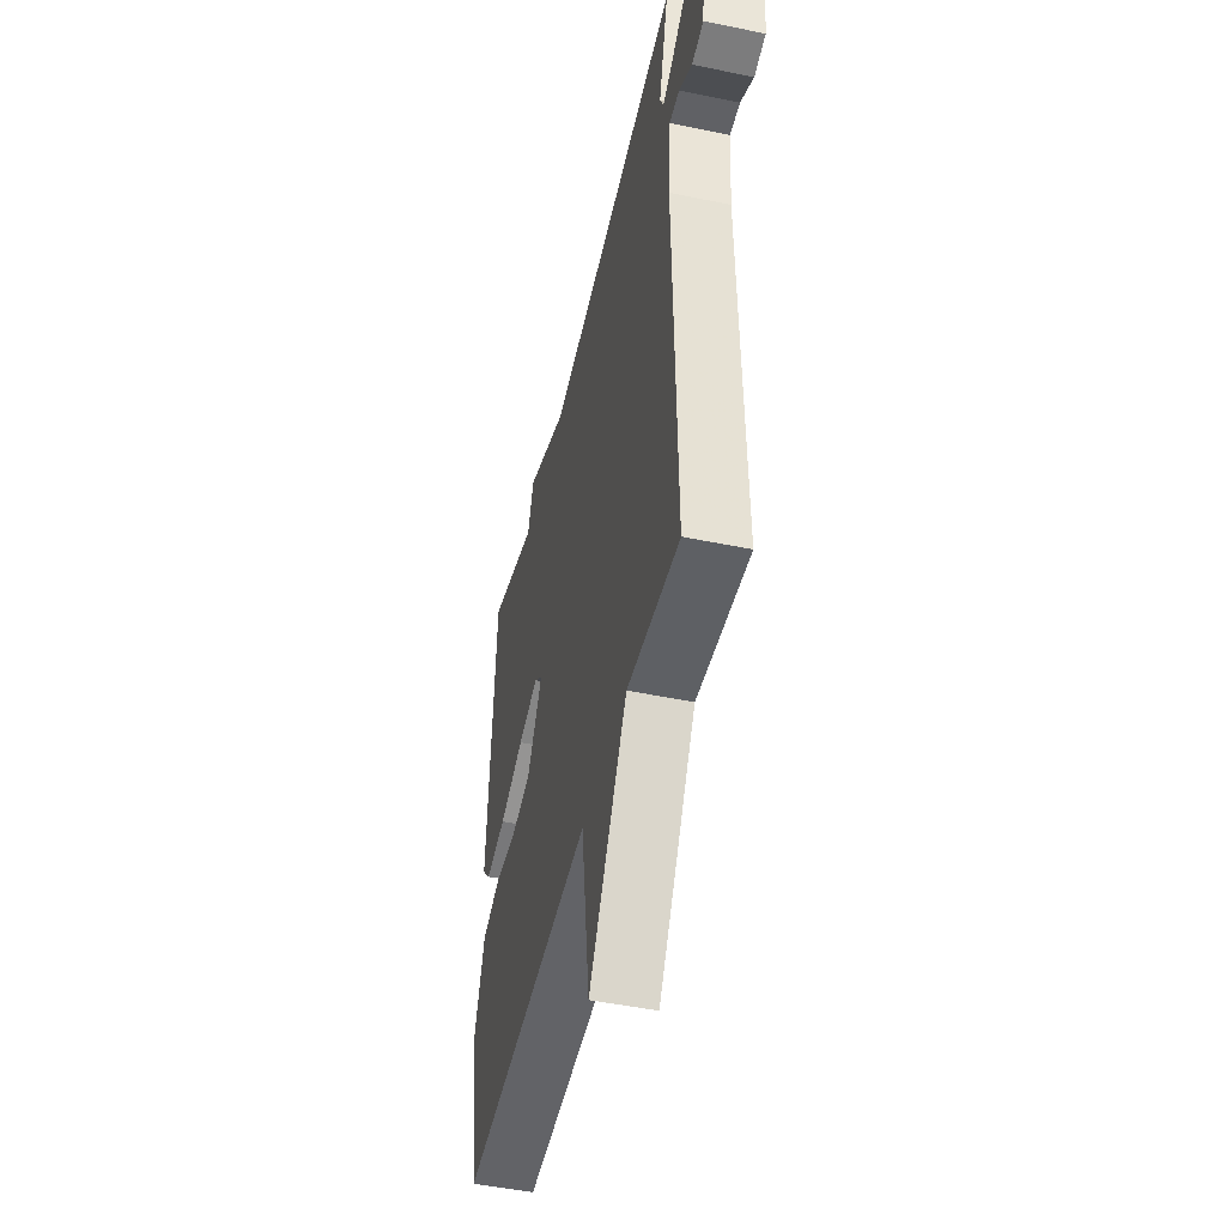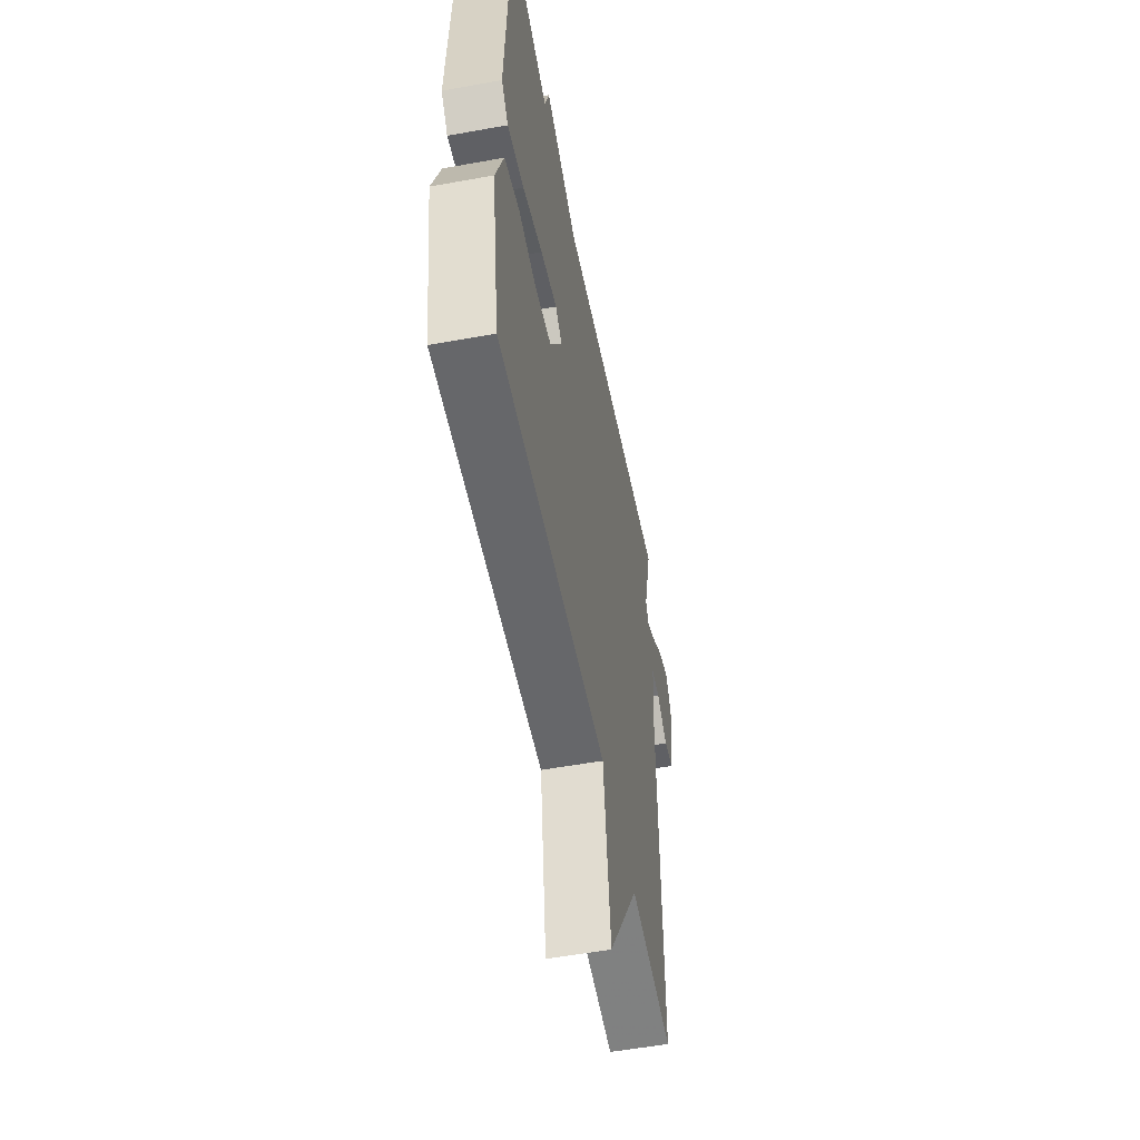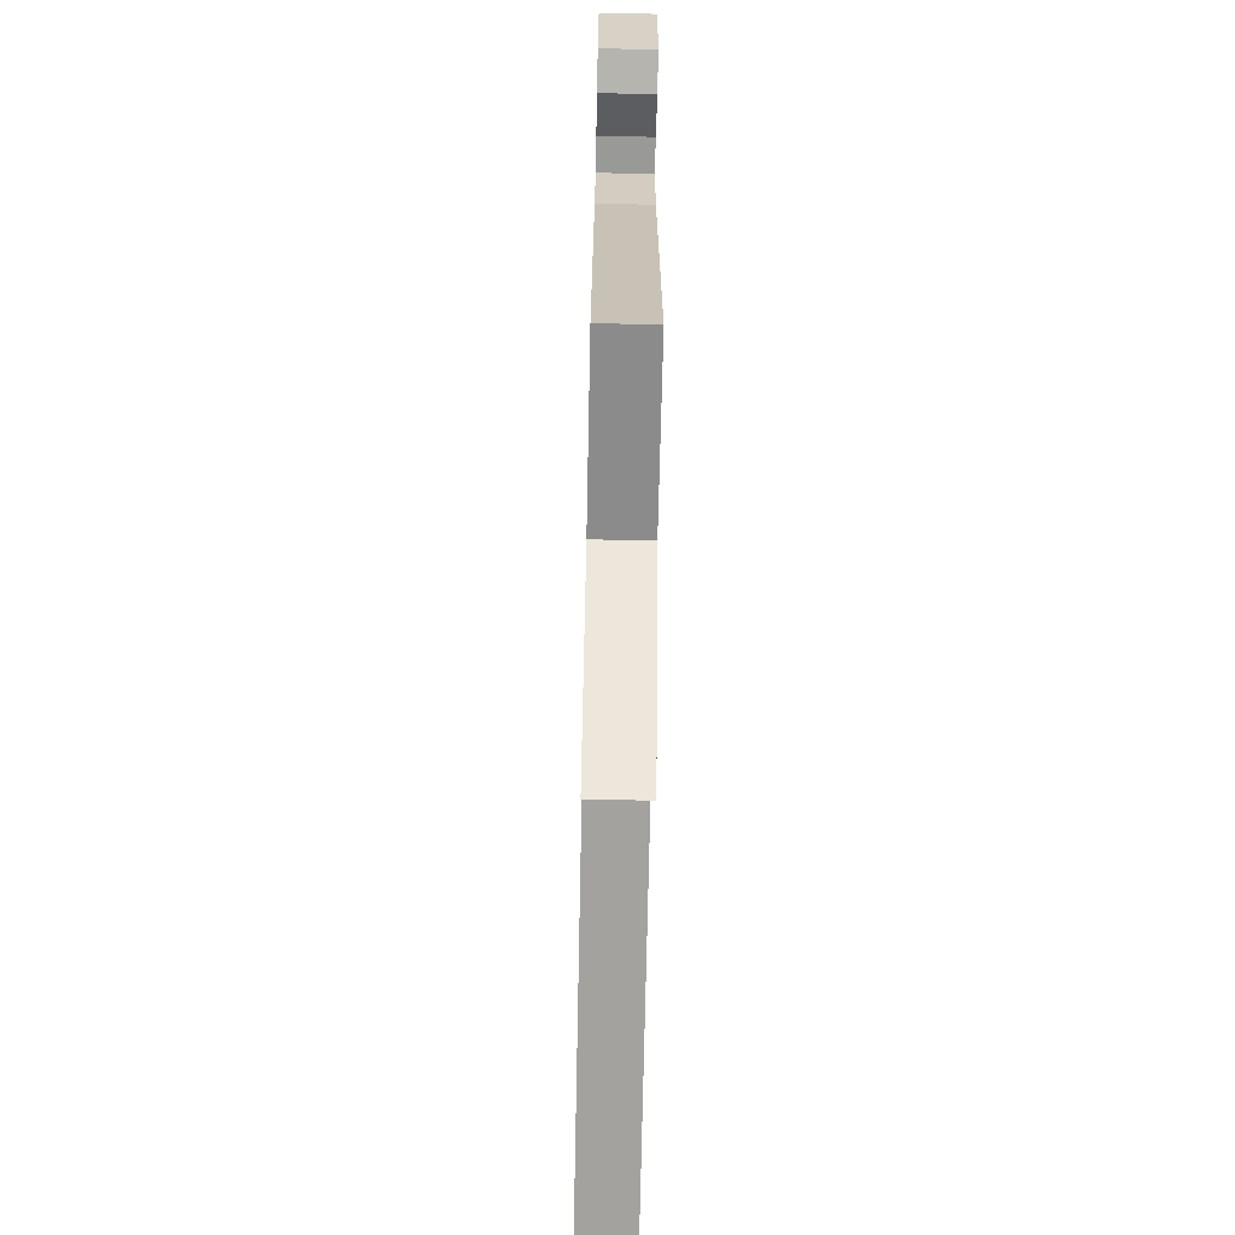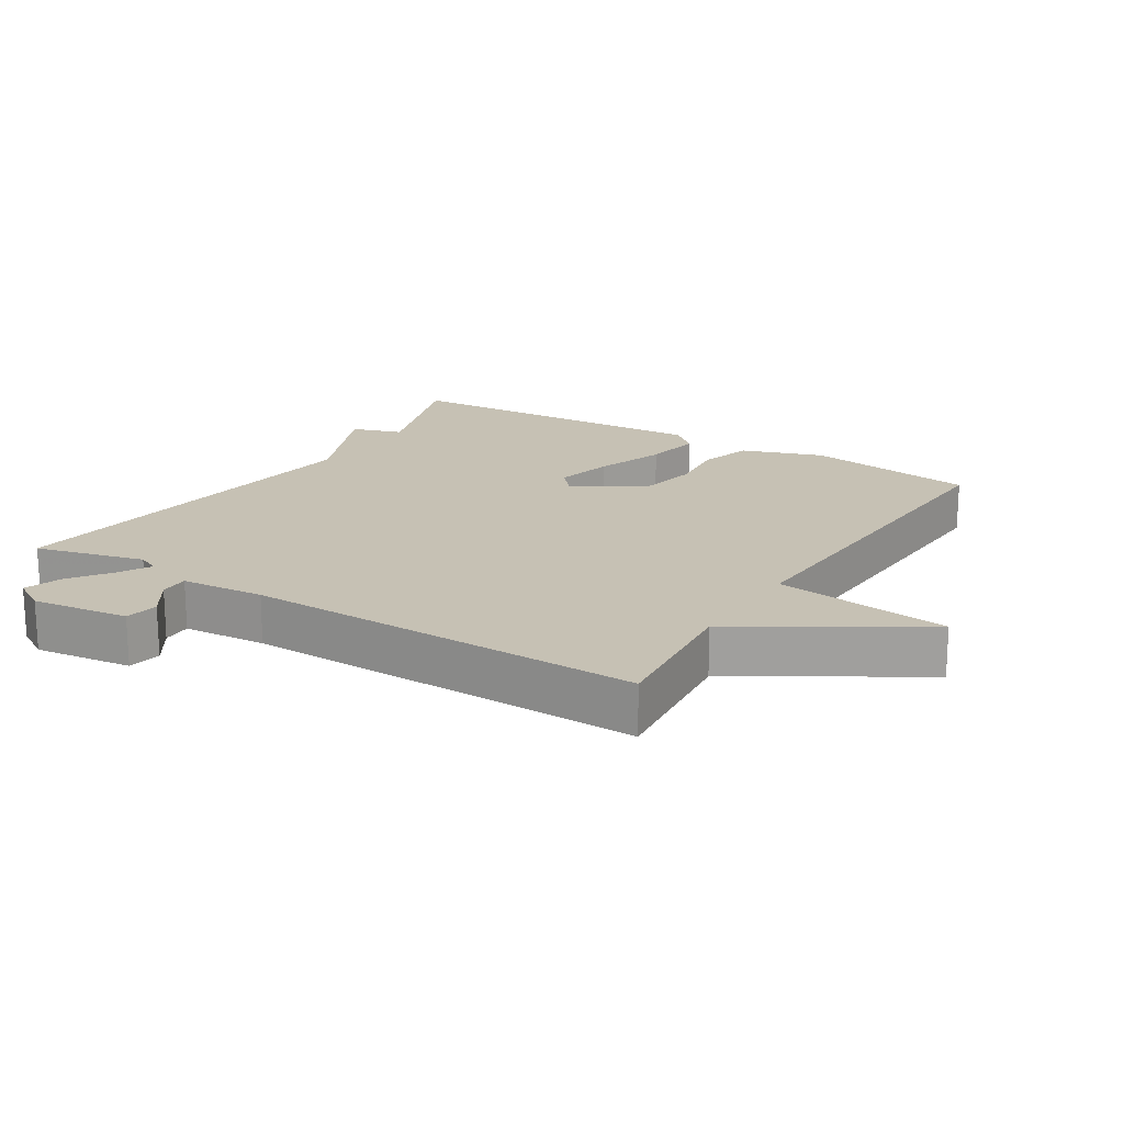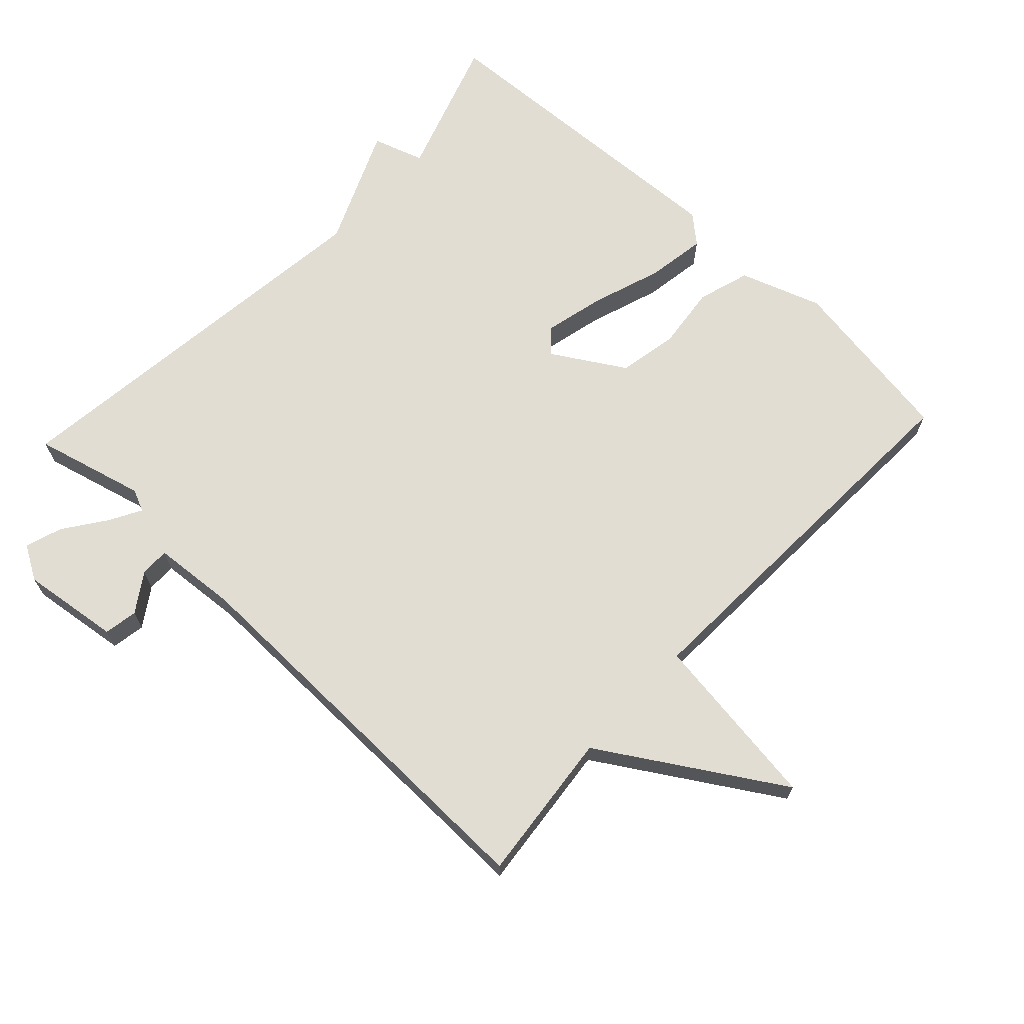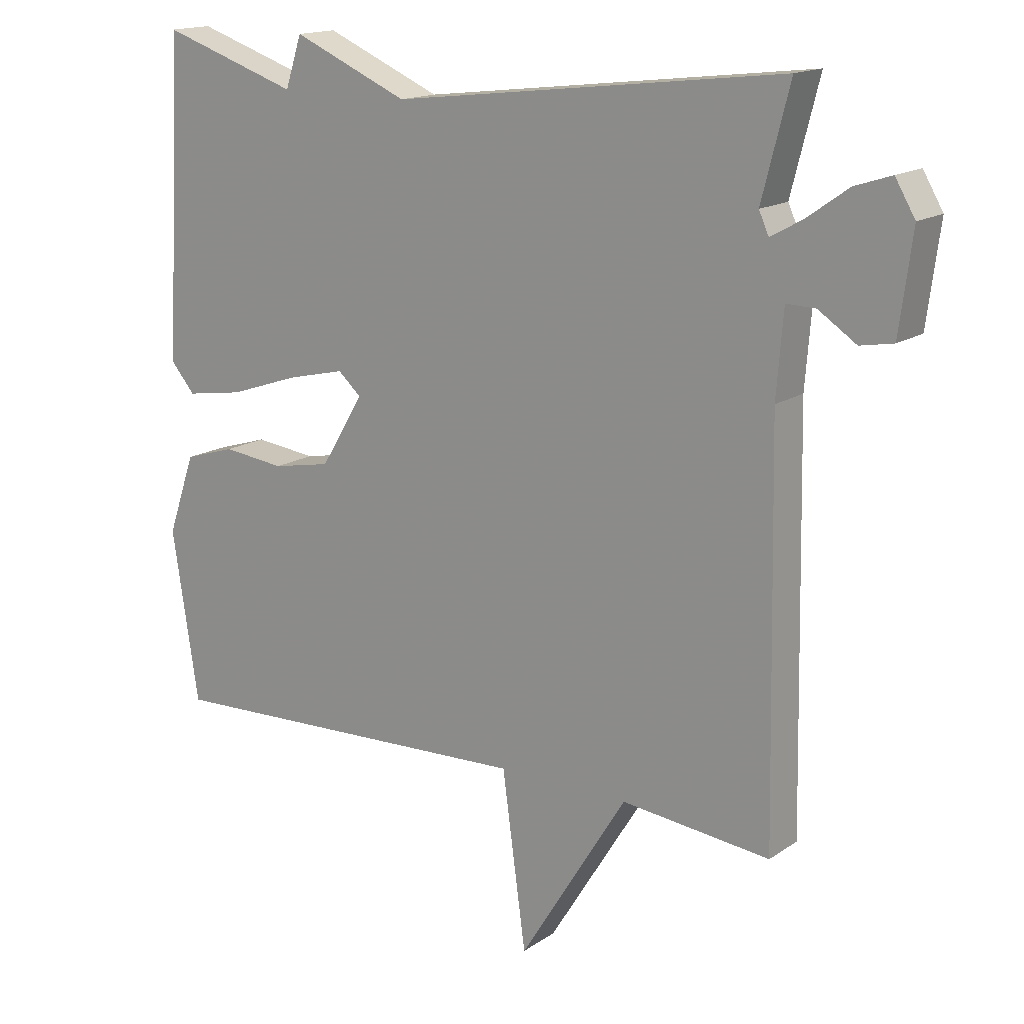
<metadata>
{"format":"obj","ext":"obj","renderer":"f3d","projection":"perspective","resolution":1024,"background":"white","views":[{"elev":-48.6,"azim":77.0,"up":"+Z"},{"elev":-54.4,"azim":-79.1,"up":"+Z"},{"elev":-70.1,"azim":88.8,"up":"+Z"},{"elev":18.5,"azim":122.0,"up":"+Y"},{"elev":68.3,"azim":133.1,"up":"+Y"},{"elev":15.9,"azim":36.3,"up":"+Z"}]}
</metadata>
<code>
v -0.5 0.07 -0.5
v -0.54 0.07 -0.241
v -0.498 0.07 -0.12
v -0.42 0.07 -0.096
v -0.326 0.07 -0.107
v -0.237 0.07 -0.09
v -0.172 0.07 0.017
v -0.207 0.07 0.048
v -0.295 0.07 0.027
v -0.401 0.07 -0.009
v -0.489 0.07 -0.023
v -0.525 0.07 0.019
v -0.5 0.07 0.5
v -0.291 0.07 0.43
v -0.266 0.07 0.506
v -0.091 0.07 0.43
v 0.5 0.07 0.5
v 0.458 0.07 0.336
v 0.473 0.07 0.303
v 0.521 0.07 0.33
v 0.583 0.07 0.374
v 0.638 0.07 0.392
v 0.668 0.07 0.341
v 0.649 0.07 0.195
v 0.599 0.07 0.186
v 0.542 0.07 0.224
v 0.498 0.07 0.225
v 0.488 0.07 0.099
v 0.5 0.07 -0.5
v 0.275 0.07 -0.476
v 0.111 0.07 -0.741
v 0.075 0.07 -0.476
v -0.5 0 -0.5
v -0.54 0 -0.241
v -0.498 0 -0.12
v -0.42 0 -0.096
v -0.326 0 -0.107
v -0.237 0 -0.09
v -0.172 0 0.017
v -0.207 0 0.048
v -0.295 0 0.027
v -0.401 0 -0.009
v -0.489 0 -0.023
v -0.525 0 0.019
v -0.5 0 0.5
v -0.291 0 0.43
v -0.266 0 0.506
v -0.091 0 0.43
v 0.5 0 0.5
v 0.458 0 0.336
v 0.473 0 0.303
v 0.521 0 0.33
v 0.583 0 0.374
v 0.638 0 0.392
v 0.668 0 0.341
v 0.649 0 0.195
v 0.599 0 0.186
v 0.542 0 0.224
v 0.498 0 0.225
v 0.488 0 0.099
v 0.5 0 -0.5
v 0.275 0 -0.476
v 0.111 0 -0.741
v 0.075 0 -0.476
f 30 31 32
f 28 29 30
f 27 28 30 32
f 24 25 26
f 23 24 26
f 22 23 26
f 21 22 26
f 20 21 26
f 19 20 26 27
f 27 32 1
f 19 27 1
f 18 19 1
f 14 15 16
f 12 13 14
f 11 12 14
f 10 11 14
f 9 10 14
f 8 9 14 16
f 16 17 18
f 8 16 18
f 7 8 18
f 3 4 5
f 2 3 5
f 1 2 5
f 1 5 6
f 18 1 6
f 6 7 18
f 64 63 62
f 62 61 60
f 64 62 60 59
f 58 57 56
f 58 56 55
f 58 55 54
f 58 54 53
f 58 53 52
f 59 58 52 51
f 33 64 59
f 33 59 51
f 33 51 50
f 48 47 46
f 46 45 44
f 46 44 43
f 46 43 42
f 46 42 41
f 48 46 41 40
f 50 49 48
f 50 48 40
f 50 40 39
f 37 36 35
f 37 35 34
f 37 34 33
f 38 37 33
f 38 33 50
f 50 39 38
f 1 33 34 2
f 2 34 35 3
f 3 35 36 4
f 4 36 37 5
f 5 37 38 6
f 6 38 39 7
f 7 39 40 8
f 8 40 41 9
f 9 41 42 10
f 10 42 43 11
f 11 43 44 12
f 12 44 45 13
f 13 45 46 14
f 14 46 47 15
f 15 47 48 16
f 16 48 49 17
f 17 49 50 18
f 18 50 51 19
f 19 51 52 20
f 20 52 53 21
f 21 53 54 22
f 22 54 55 23
f 23 55 56 24
f 24 56 57 25
f 25 57 58 26
f 26 58 59 27
f 27 59 60 28
f 28 60 61 29
f 29 61 62 30
f 30 62 63 31
f 31 63 64 32
f 32 64 33 1

</code>
